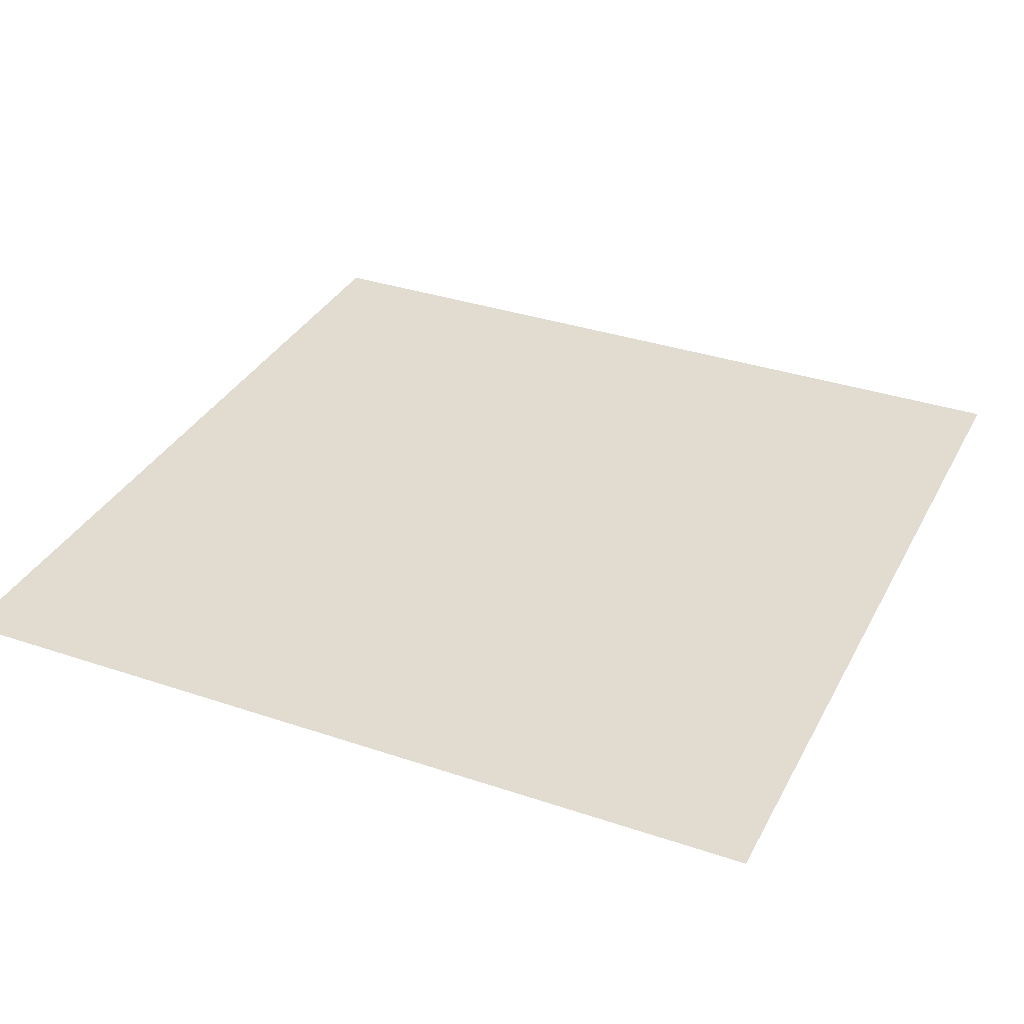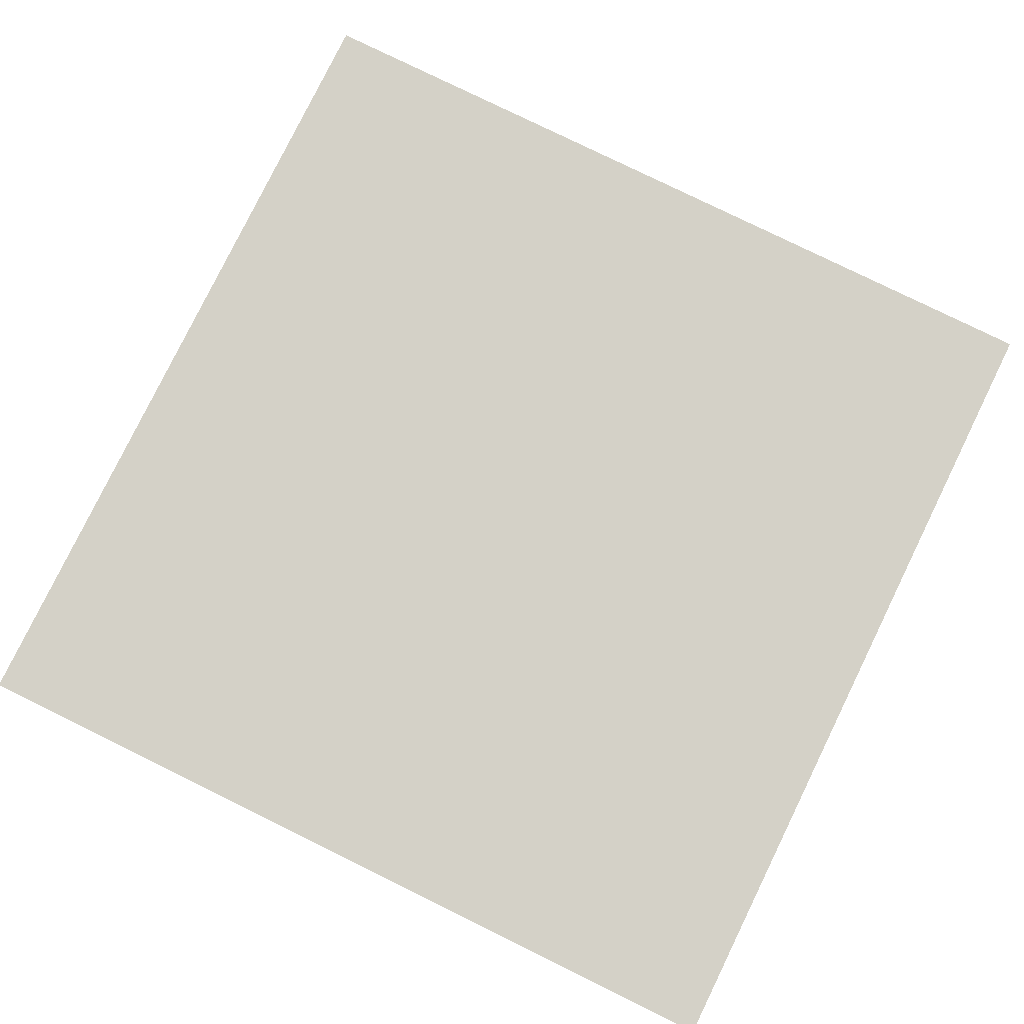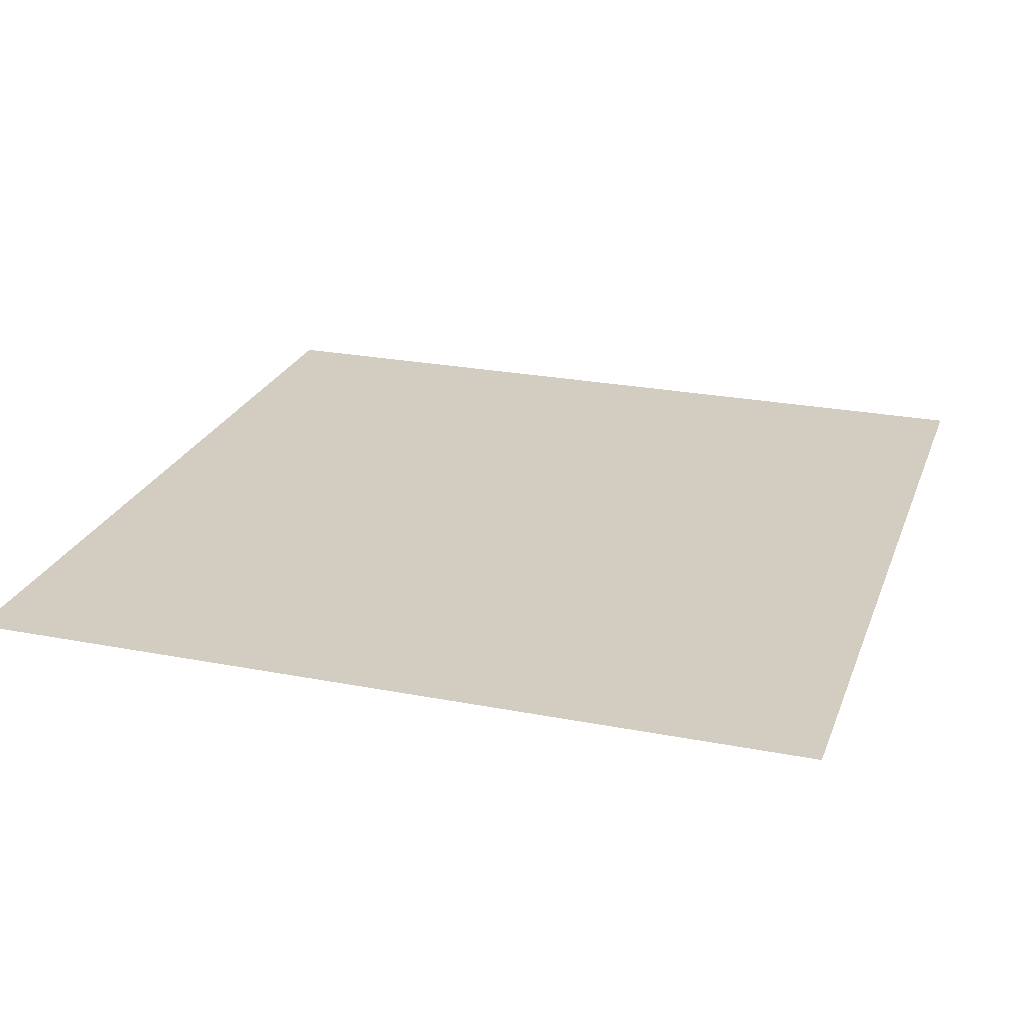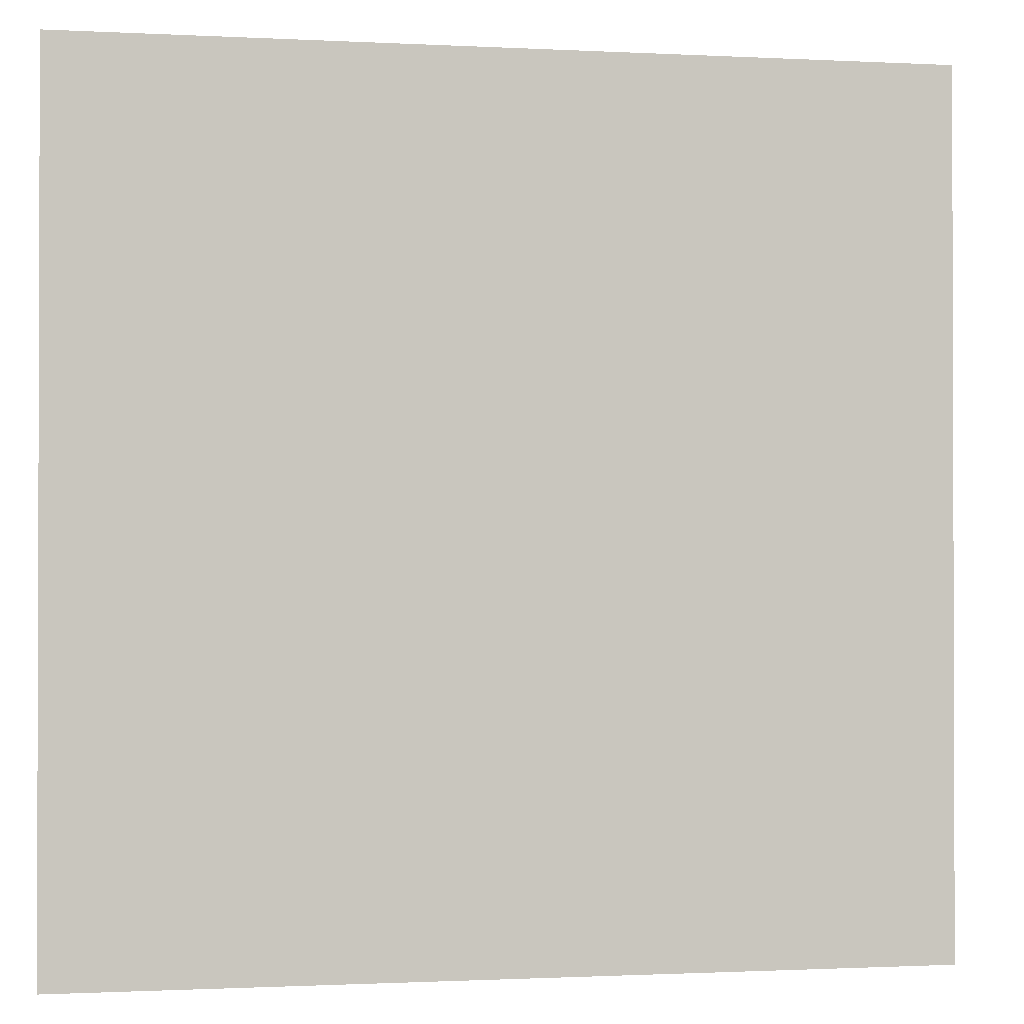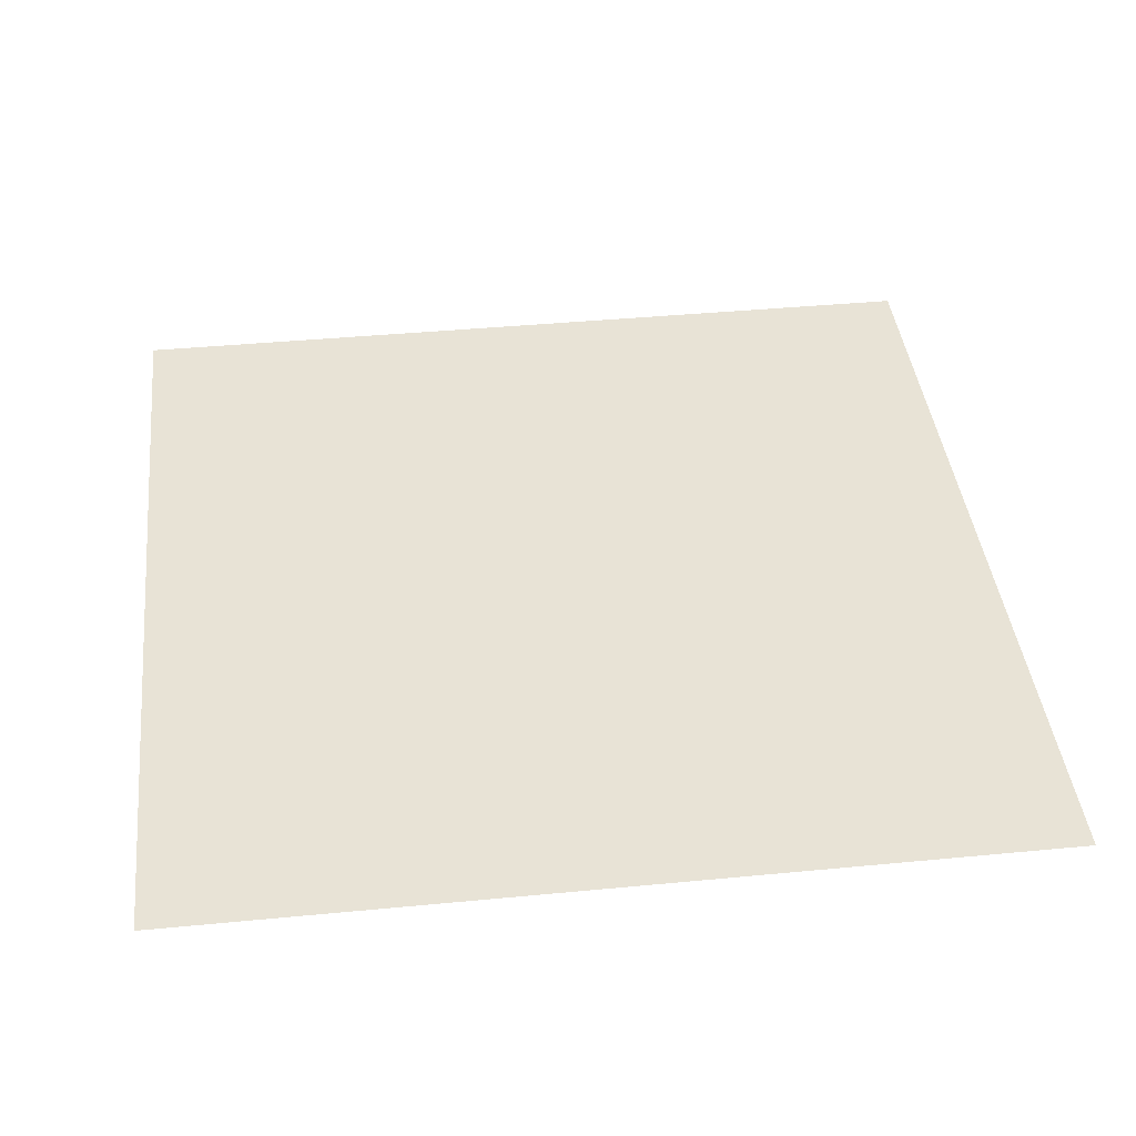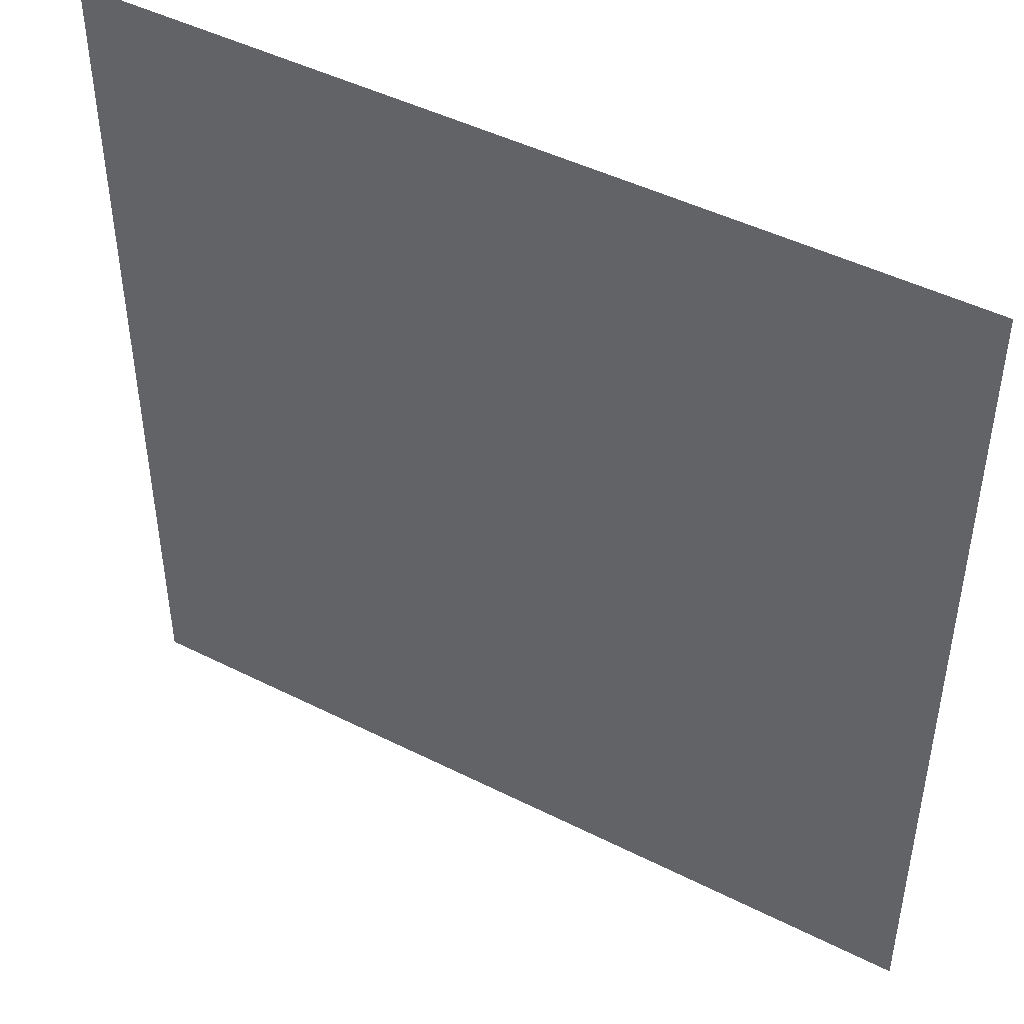
<metadata>
{"format":"obj","ext":"obj","renderer":"f3d","projection":"perspective","resolution":1024,"background":"white","views":[{"elev":34.2,"azim":-65.5,"up":"+Y"},{"elev":79.8,"azim":-63.9,"up":"+Y"},{"elev":24.4,"azim":-162.3,"up":"+Y"},{"elev":-1.0,"azim":-11.1,"up":"+Z"},{"elev":41.5,"azim":-96.6,"up":"+Y"},{"elev":46.1,"azim":-150.0,"up":"+Z"}]}
</metadata>
<code>
o Plane001
v -50 2e-06 -50
v -50 -2e-06 50
v 50 2e-06 -50
v 50 -2e-06 50
f 1 2 3
f 4 3 2

</code>
